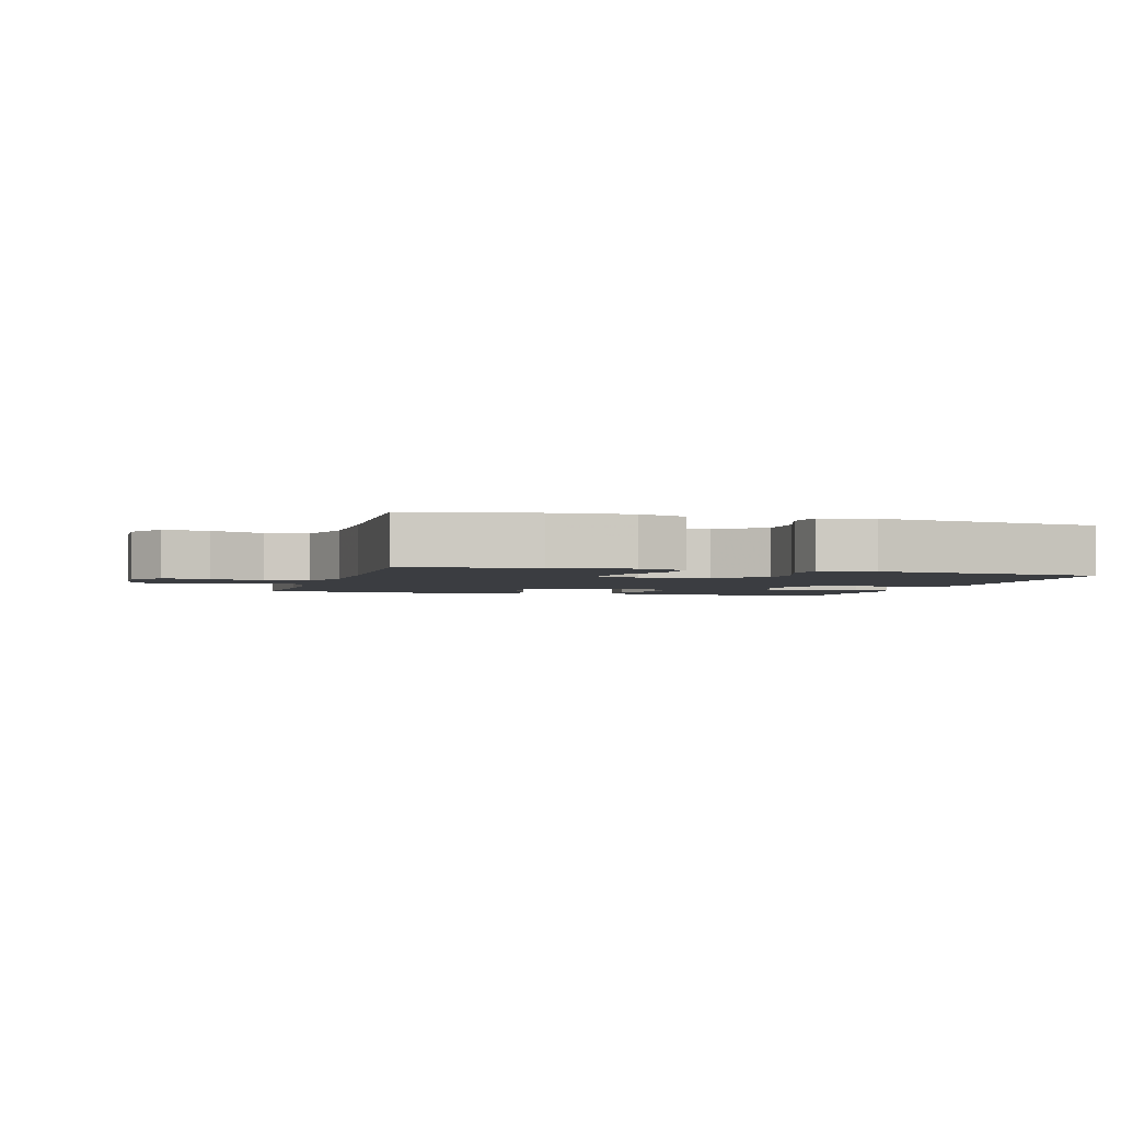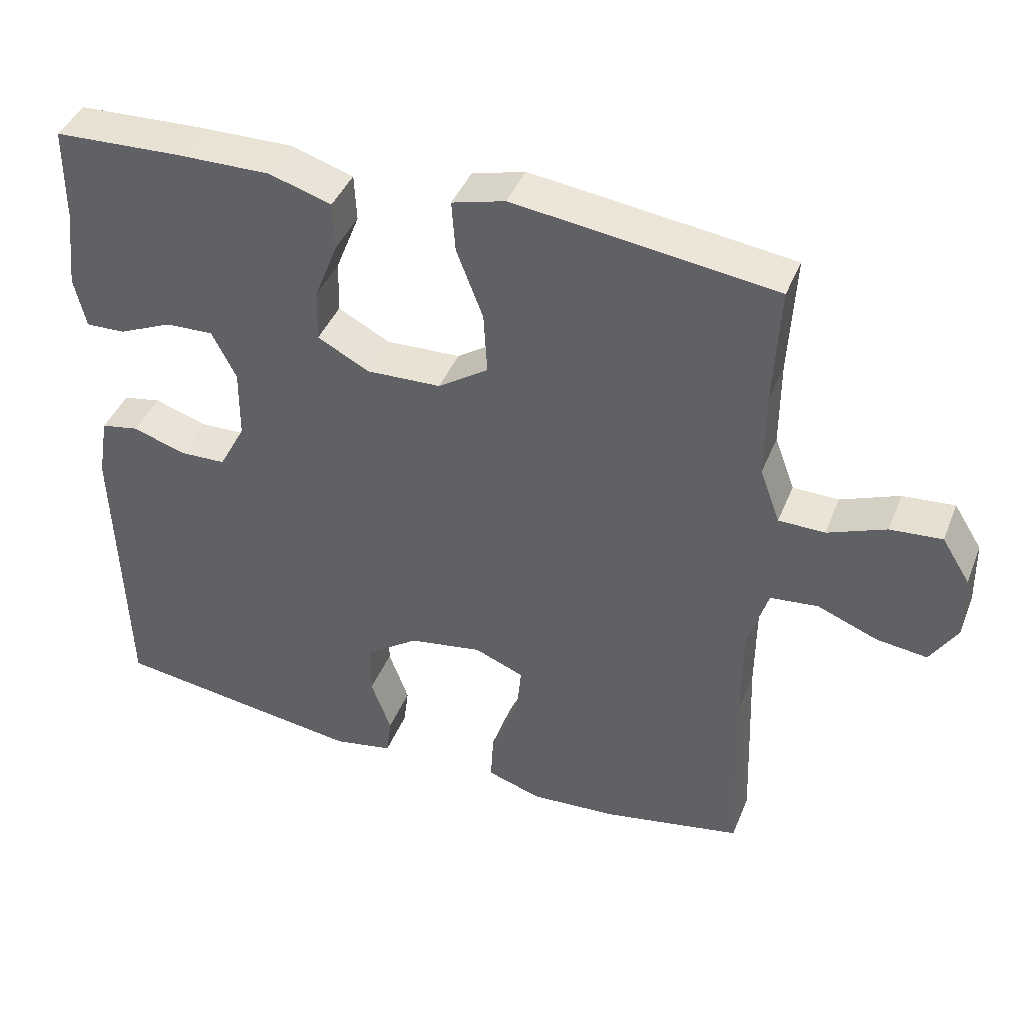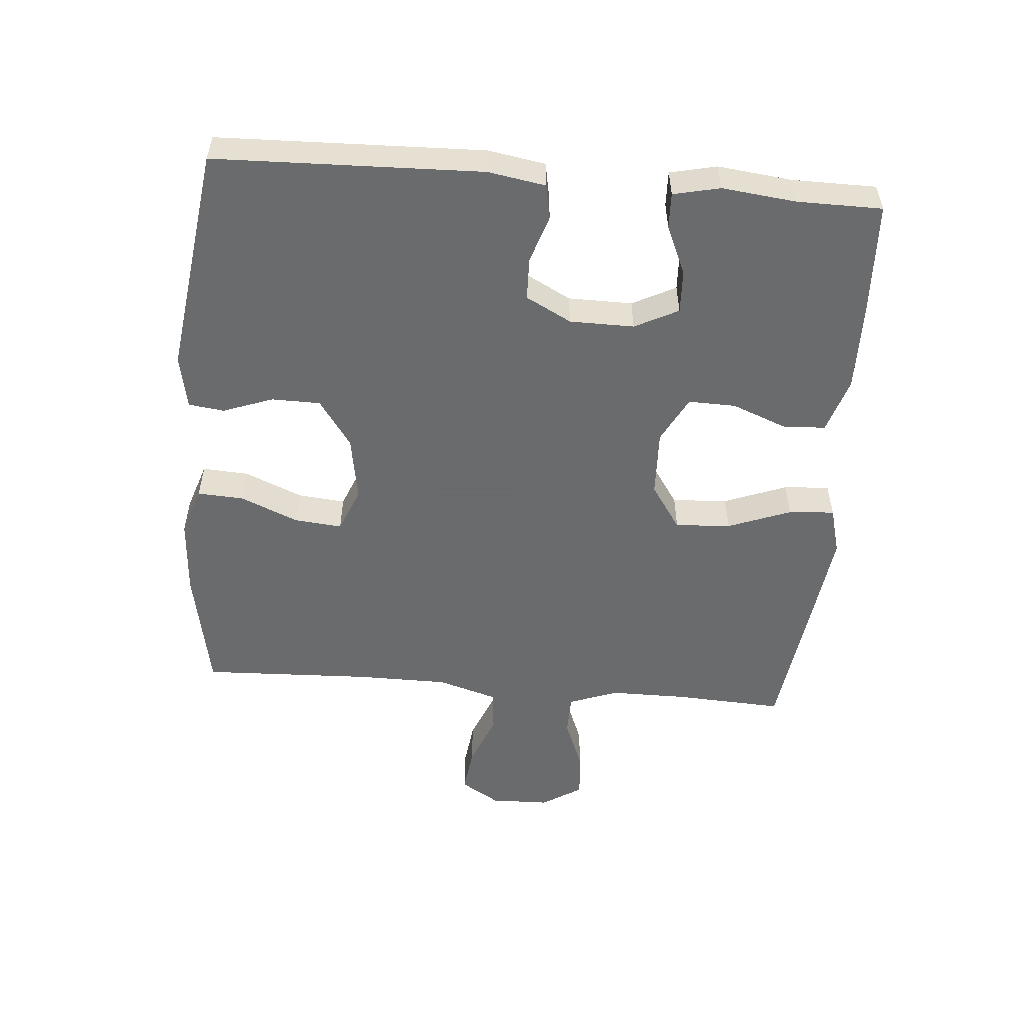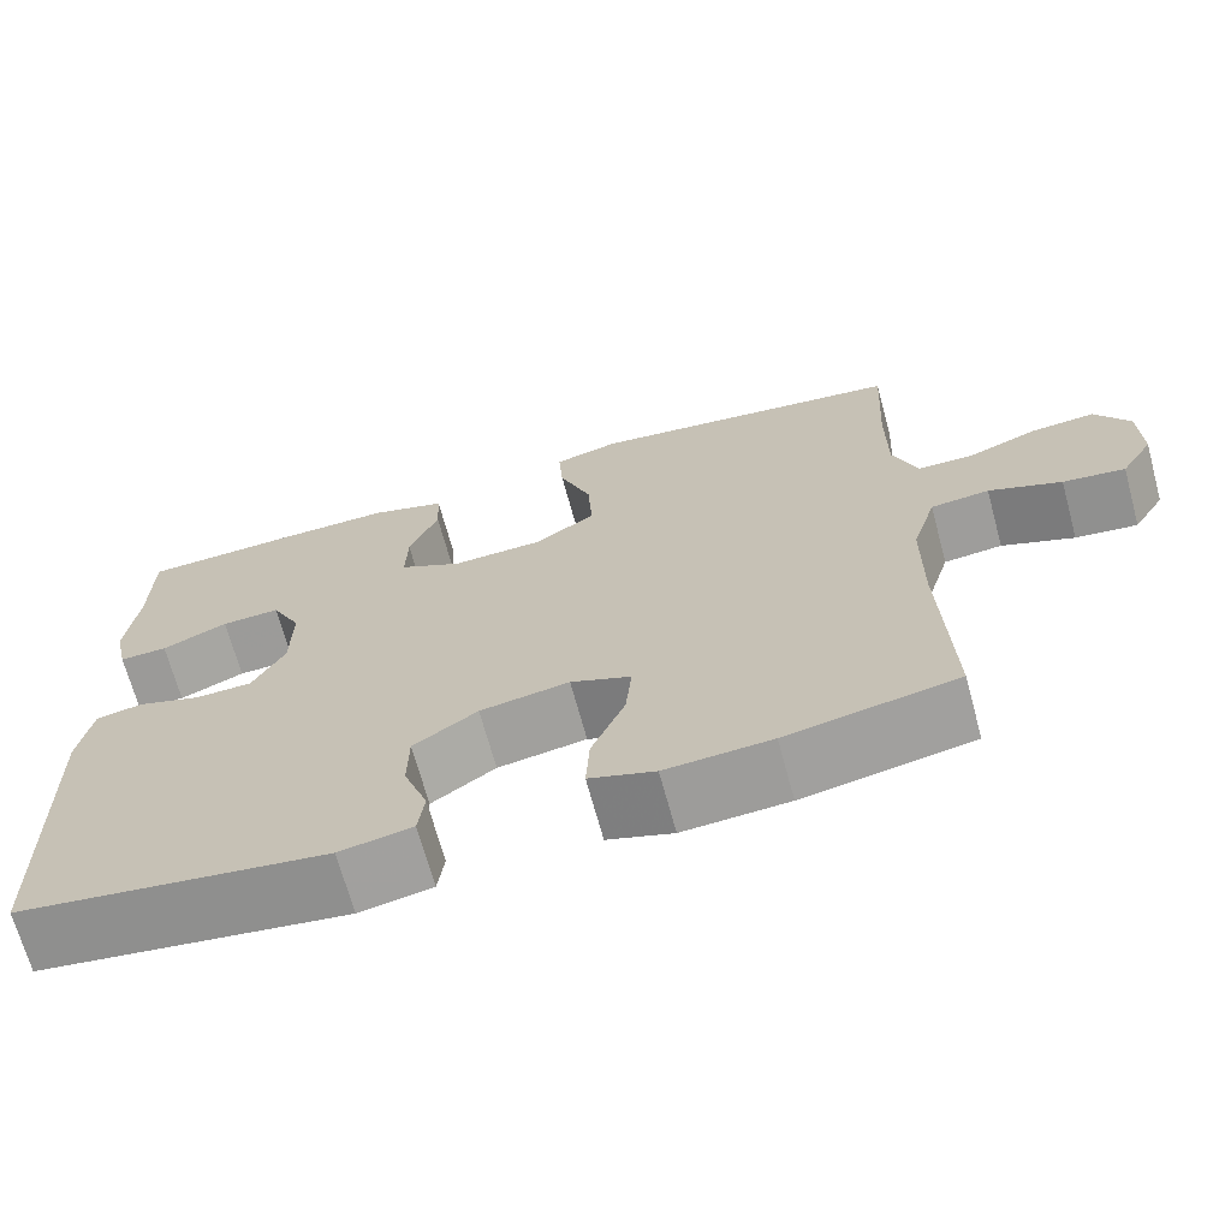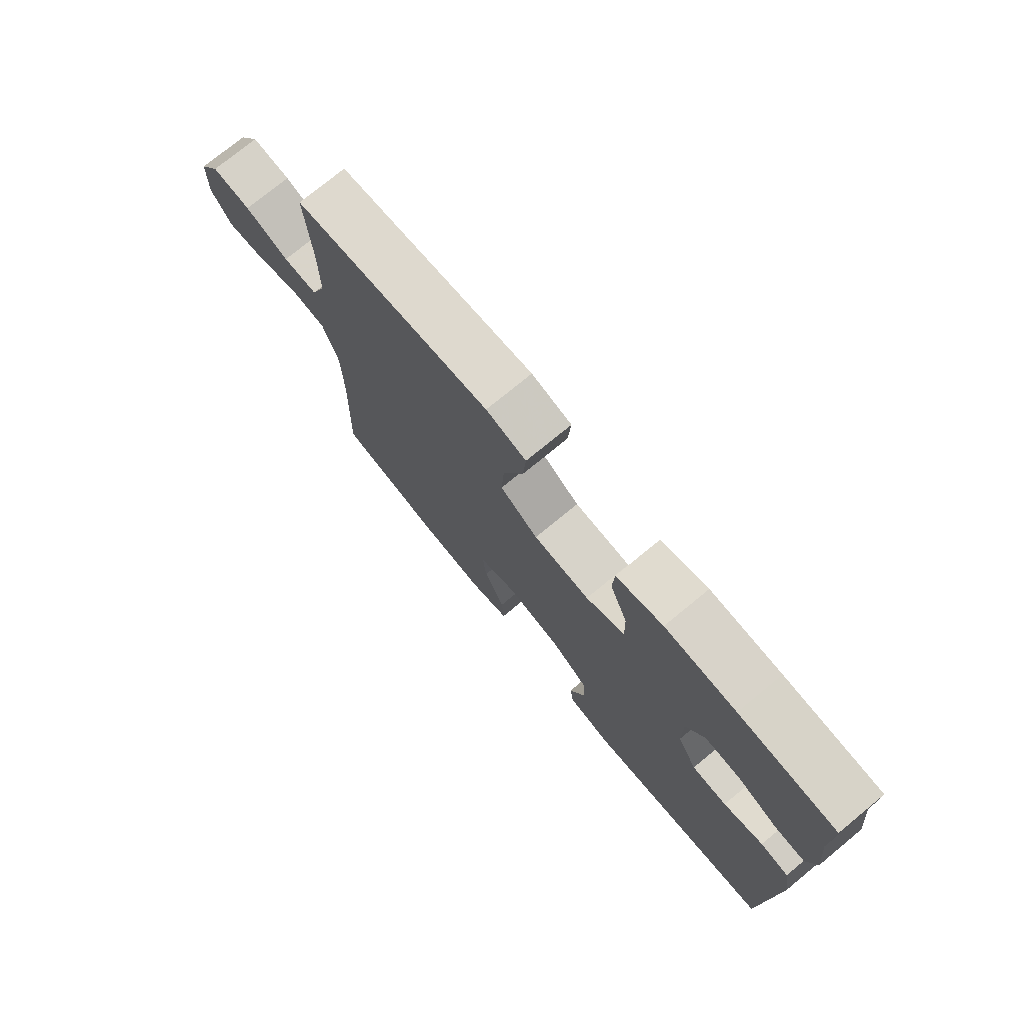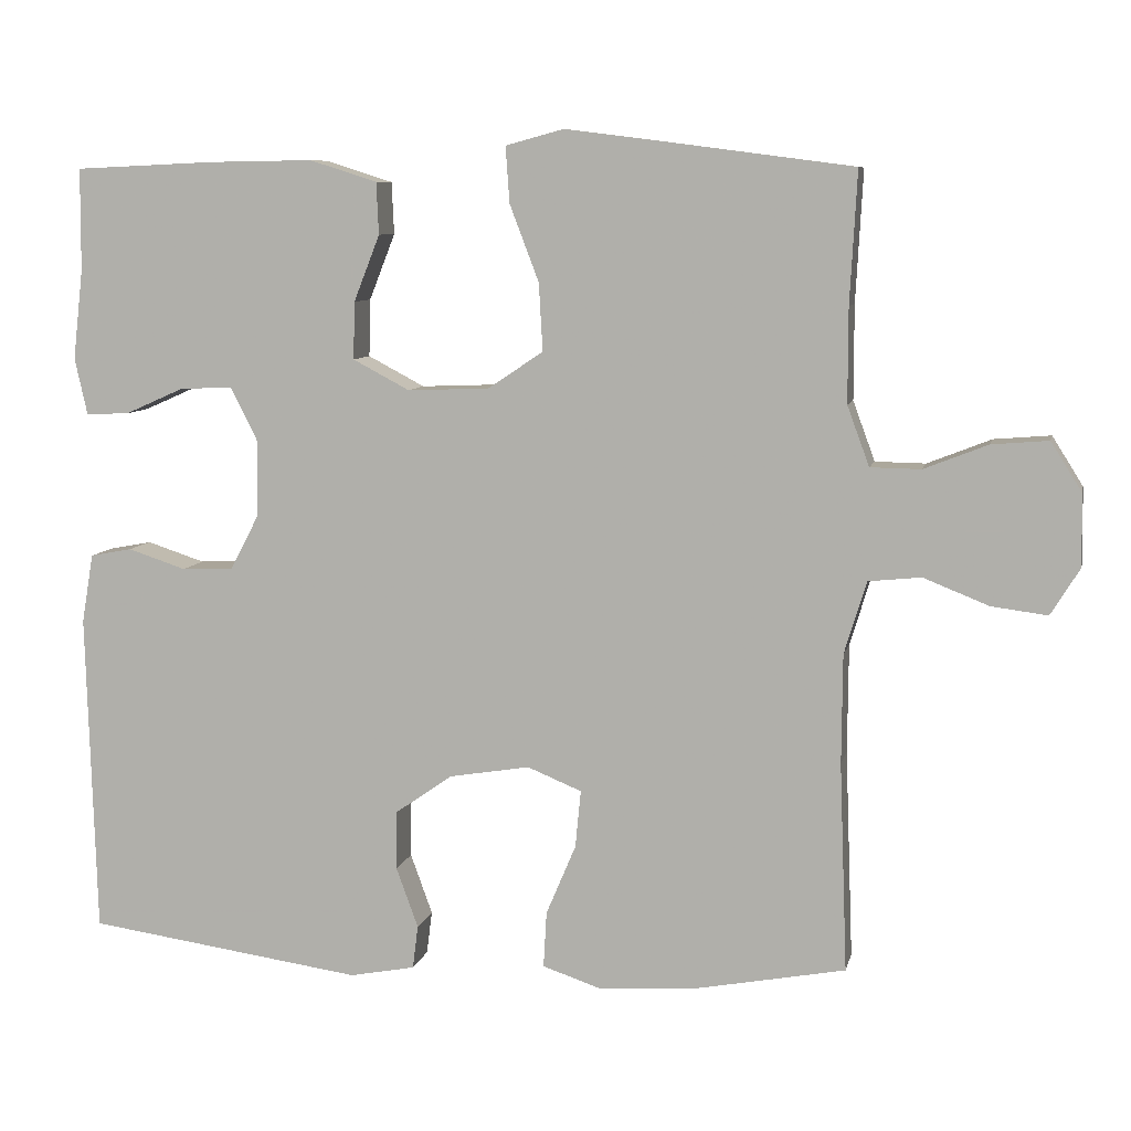
<metadata>
{"format":"obj","ext":"obj","renderer":"f3d","projection":"perspective","resolution":1024,"background":"white","views":[{"elev":-2.6,"azim":163.9,"up":"+Y"},{"elev":41.8,"azim":20.9,"up":"+Z"},{"elev":-53.2,"azim":-94.7,"up":"+Y"},{"elev":-68.7,"azim":15.2,"up":"+Z"},{"elev":75.4,"azim":-129.4,"up":"+Z"},{"elev":8.2,"azim":12.2,"up":"+Z"}]}
</metadata>
<code>
v -0.5 0.07 0.5
v -0.321 0.07 0.508
v -0.19 0.07 0.51
v -0.104 0.07 0.483
v -0.101 0.07 0.417
v -0.134 0.07 0.333
v -0.136 0.07 0.26
v -0.064 0.07 0.222
v 0.04 0.07 0.226
v 0.11 0.07 0.273
v 0.105 0.07 0.359
v 0.068 0.07 0.456
v 0.063 0.07 0.527
v 0.137 0.07 0.547
v 0.256 0.07 0.532
v 0.5 0.07 0.5
v 0.491 0.07 0.333
v 0.491 0.07 0.213
v 0.519 0.07 0.137
v 0.583 0.07 0.136
v 0.664 0.07 0.168
v 0.736 0.07 0.174
v 0.775 0.07 0.112
v 0.777 0.07 0.021
v 0.74 0.07 -0.039
v 0.669 0.07 -0.03
v 0.586 0.07 0.003
v 0.519 0.07 -0.004
v 0.491 0.07 -0.096
v 0.49 0.07 -0.235
v 0.5 0.07 -0.5
v 0.306 0.07 -0.537
v 0.185 0.07 -0.545
v 0.11 0.07 -0.52
v 0.114 0.07 -0.449
v 0.152 0.07 -0.359
v 0.159 0.07 -0.286
v 0.09 0.07 -0.258
v -0.012 0.07 -0.275
v -0.085 0.07 -0.326
v -0.086 0.07 -0.401
v -0.058 0.07 -0.478
v -0.065 0.07 -0.533
v -0.148 0.07 -0.549
v -0.5 0.07 -0.5
v -0.512 0.07 -0.09
v -0.497 0.07 -0.002
v -0.444 0.07 0.008
v -0.37 0.07 -0.016
v -0.305 0.07 -0.014
v -0.268 0.07 0.056
v -0.267 0.07 0.155
v -0.301 0.07 0.222
v -0.368 0.07 0.219
v -0.443 0.07 0.186
v -0.498 0.07 0.184
v -0.514 0.07 0.256
v -0.501 0.07 0.37
v -0.5 0 0.5
v -0.321 0 0.508
v -0.19 0 0.51
v -0.104 0 0.483
v -0.101 0 0.417
v -0.134 0 0.333
v -0.136 0 0.26
v -0.064 0 0.222
v 0.04 0 0.226
v 0.11 0 0.273
v 0.105 0 0.359
v 0.068 0 0.456
v 0.063 0 0.527
v 0.137 0 0.547
v 0.256 0 0.532
v 0.5 0 0.5
v 0.491 0 0.333
v 0.491 0 0.213
v 0.519 0 0.137
v 0.583 0 0.136
v 0.664 0 0.168
v 0.736 0 0.174
v 0.775 0 0.112
v 0.777 0 0.021
v 0.74 0 -0.039
v 0.669 0 -0.03
v 0.586 0 0.003
v 0.519 0 -0.004
v 0.491 0 -0.096
v 0.49 0 -0.235
v 0.5 0 -0.5
v 0.306 0 -0.537
v 0.185 0 -0.545
v 0.11 0 -0.52
v 0.114 0 -0.449
v 0.152 0 -0.359
v 0.159 0 -0.286
v 0.09 0 -0.258
v -0.012 0 -0.275
v -0.085 0 -0.326
v -0.086 0 -0.401
v -0.058 0 -0.478
v -0.065 0 -0.533
v -0.148 0 -0.549
v -0.5 0 -0.5
v -0.512 0 -0.09
v -0.497 0 -0.002
v -0.444 0 0.008
v -0.37 0 -0.016
v -0.305 0 -0.014
v -0.268 0 0.056
v -0.267 0 0.155
v -0.301 0 0.222
v -0.368 0 0.219
v -0.443 0 0.186
v -0.498 0 0.184
v -0.514 0 0.256
v -0.501 0 0.37
f 55 56 57 58
f 54 55 58 1
f 53 54 1 2
f 52 53 2 3
f 51 52 3 4
f 46 47 48 49
f 46 49 50
f 45 46 50
f 44 45 50 51
f 41 42 43 44
f 40 41 44 51
f 33 34 35 36
f 33 36 37
f 30 31 32 33
f 29 30 33 37
f 28 29 37 38
f 24 25 26 27
f 22 23 24 27
f 20 21 22 27
f 19 20 27 28
f 18 19 28 38
f 14 15 16 17
f 11 12 13 14
f 10 11 14 17
f 9 10 17 18
f 51 4 5 6
f 51 6 7
f 39 40 51 7
f 38 39 7 8
f 8 9 18 38
f 116 115 114 113
f 59 116 113 112
f 60 59 112 111
f 61 60 111 110
f 62 61 110 109
f 107 106 105 104
f 108 107 104
f 108 104 103
f 109 108 103 102
f 102 101 100 99
f 109 102 99 98
f 94 93 92 91
f 95 94 91
f 91 90 89 88
f 95 91 88 87
f 96 95 87 86
f 85 84 83 82
f 85 82 81 80
f 85 80 79 78
f 86 85 78 77
f 96 86 77 76
f 75 74 73 72
f 72 71 70 69
f 75 72 69 68
f 76 75 68 67
f 64 63 62 109
f 65 64 109
f 65 109 98 97
f 66 65 97 96
f 96 76 67 66
f 1 59 60 2
f 2 60 61 3
f 3 61 62 4
f 4 62 63 5
f 5 63 64 6
f 6 64 65 7
f 7 65 66 8
f 8 66 67 9
f 9 67 68 10
f 10 68 69 11
f 11 69 70 12
f 12 70 71 13
f 13 71 72 14
f 14 72 73 15
f 15 73 74 16
f 16 74 75 17
f 17 75 76 18
f 18 76 77 19
f 19 77 78 20
f 20 78 79 21
f 21 79 80 22
f 22 80 81 23
f 23 81 82 24
f 24 82 83 25
f 25 83 84 26
f 26 84 85 27
f 27 85 86 28
f 28 86 87 29
f 29 87 88 30
f 30 88 89 31
f 31 89 90 32
f 32 90 91 33
f 33 91 92 34
f 34 92 93 35
f 35 93 94 36
f 36 94 95 37
f 37 95 96 38
f 38 96 97 39
f 39 97 98 40
f 40 98 99 41
f 41 99 100 42
f 42 100 101 43
f 43 101 102 44
f 44 102 103 45
f 45 103 104 46
f 46 104 105 47
f 47 105 106 48
f 48 106 107 49
f 49 107 108 50
f 50 108 109 51
f 51 109 110 52
f 52 110 111 53
f 53 111 112 54
f 54 112 113 55
f 55 113 114 56
f 56 114 115 57
f 57 115 116 58
f 58 116 59 1

</code>
